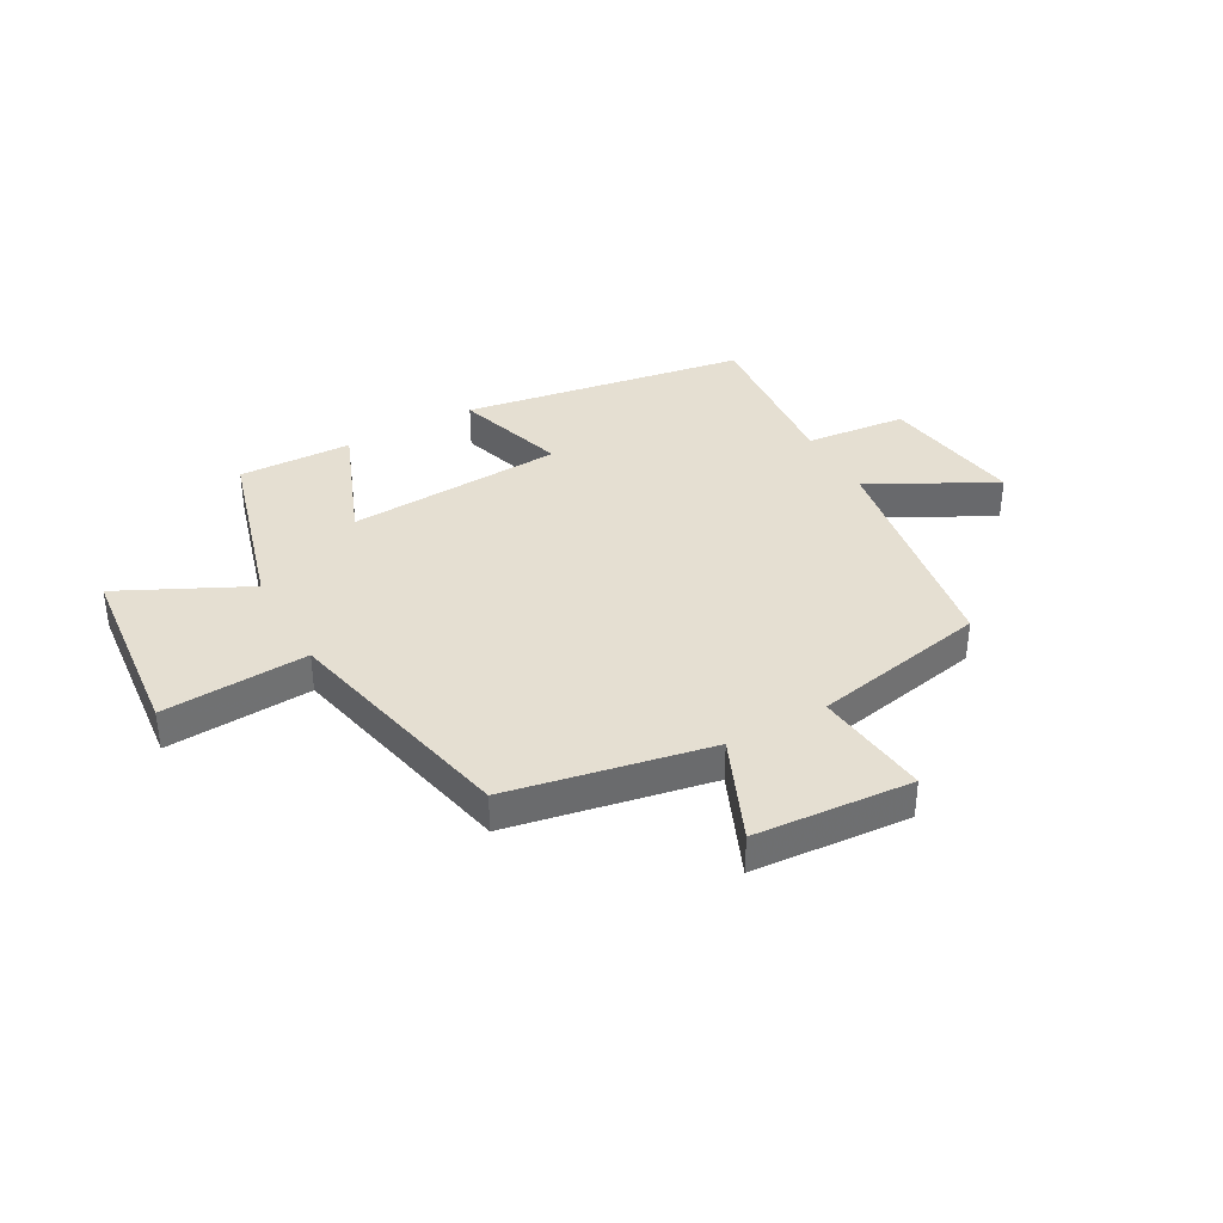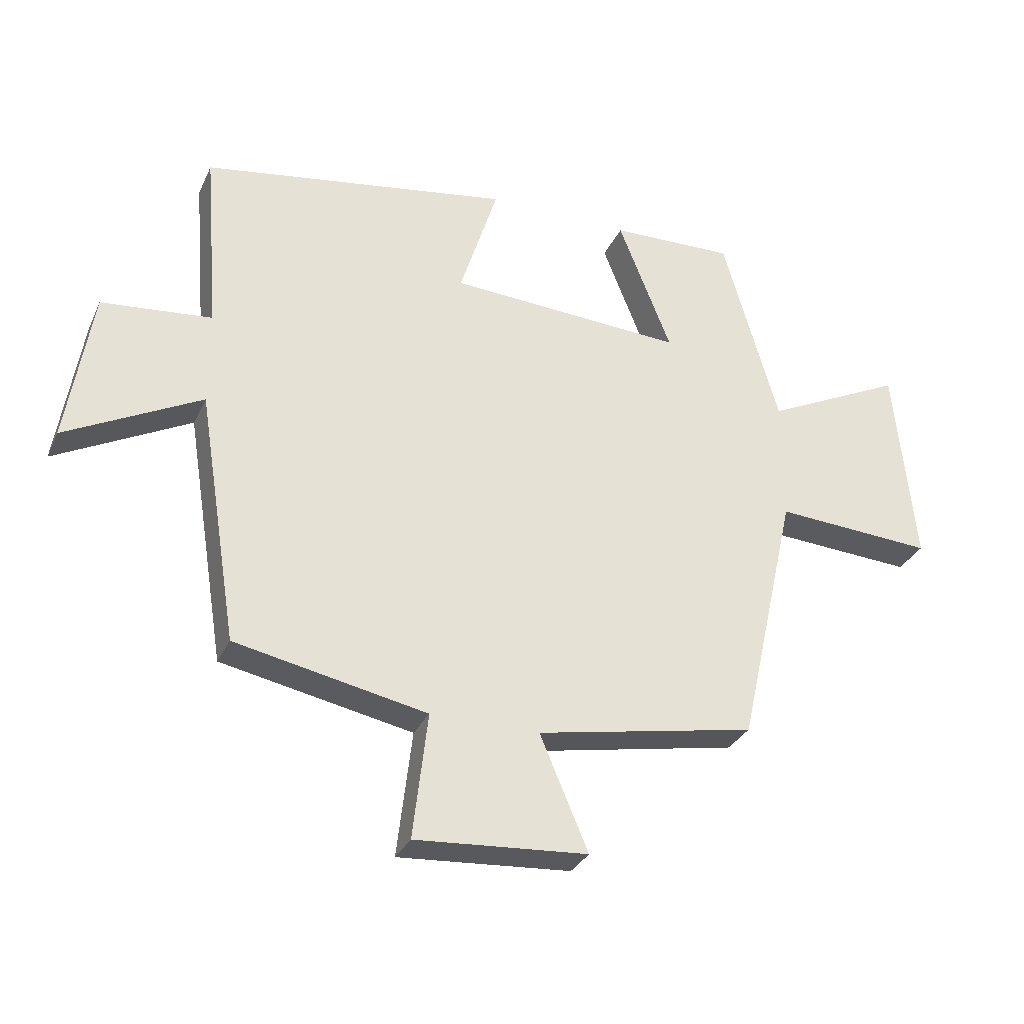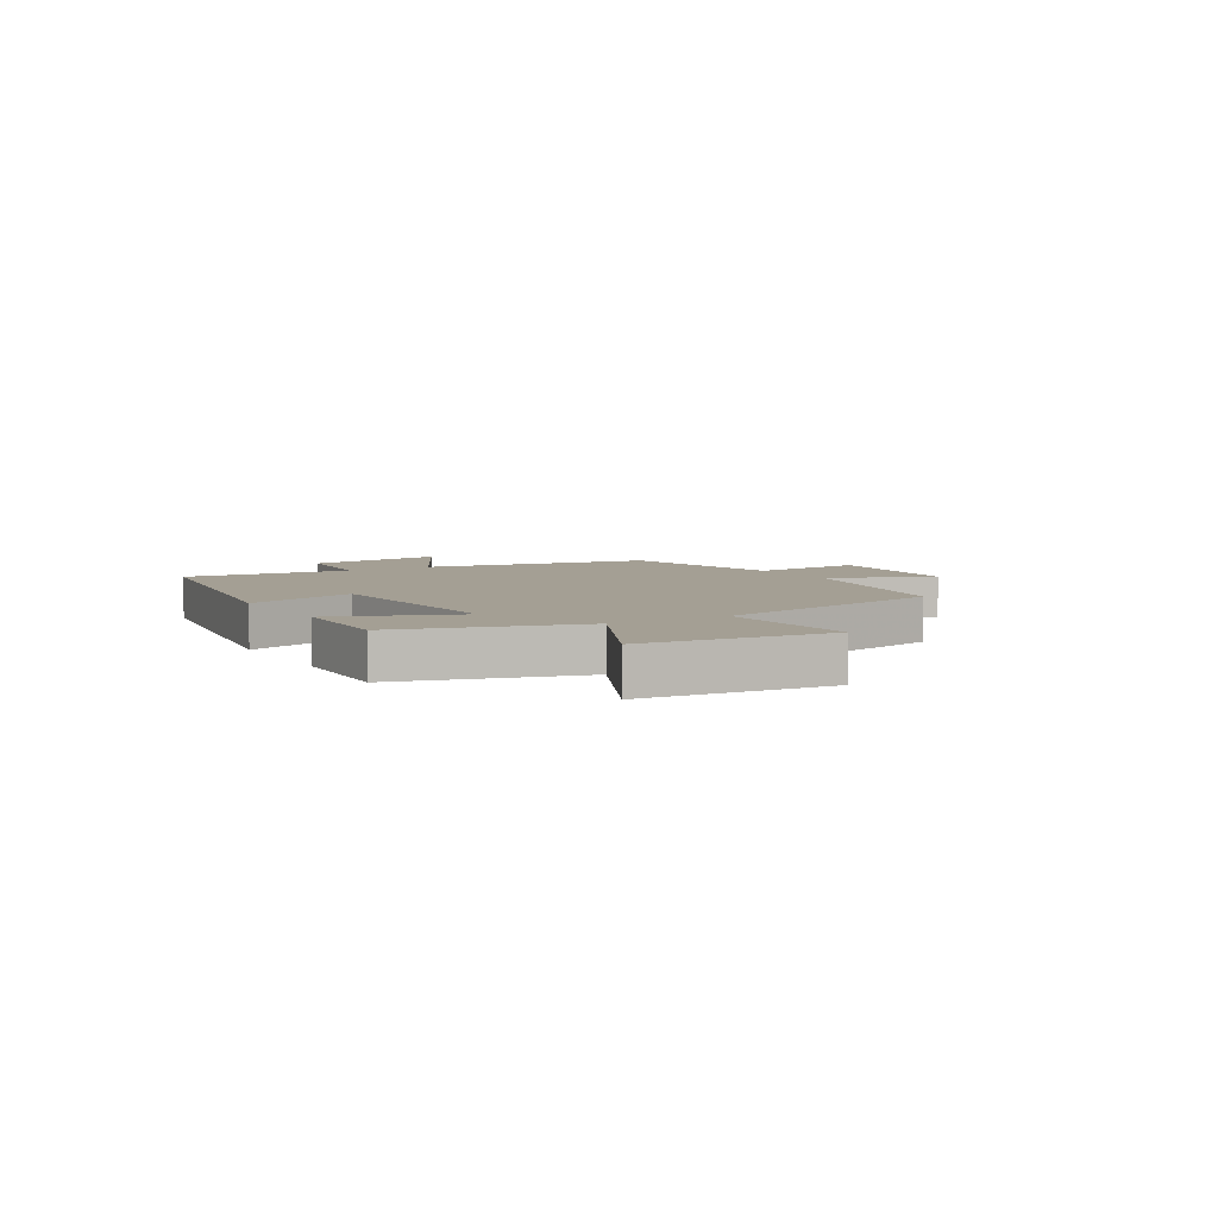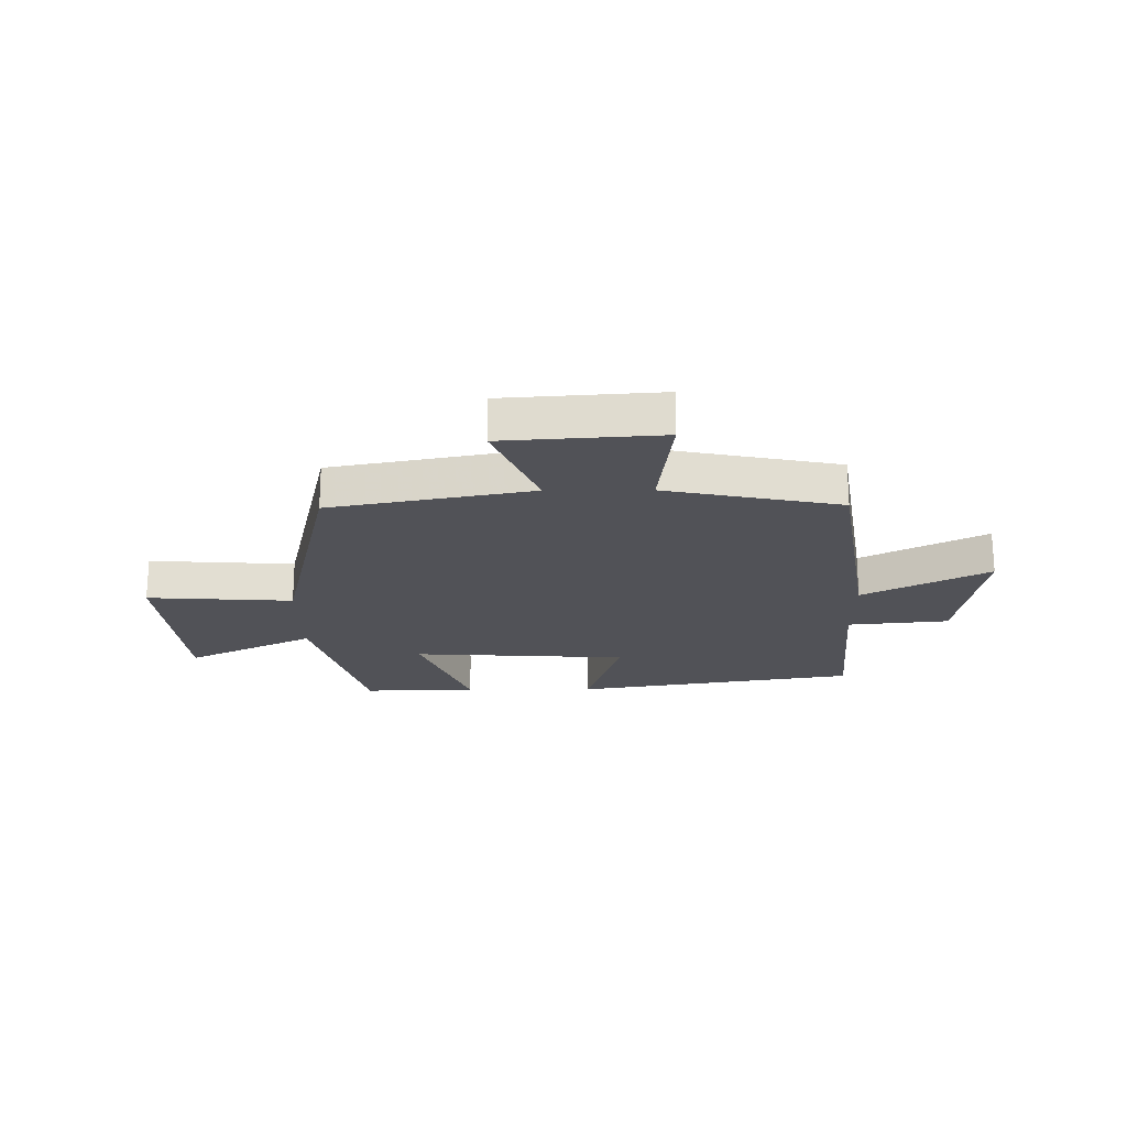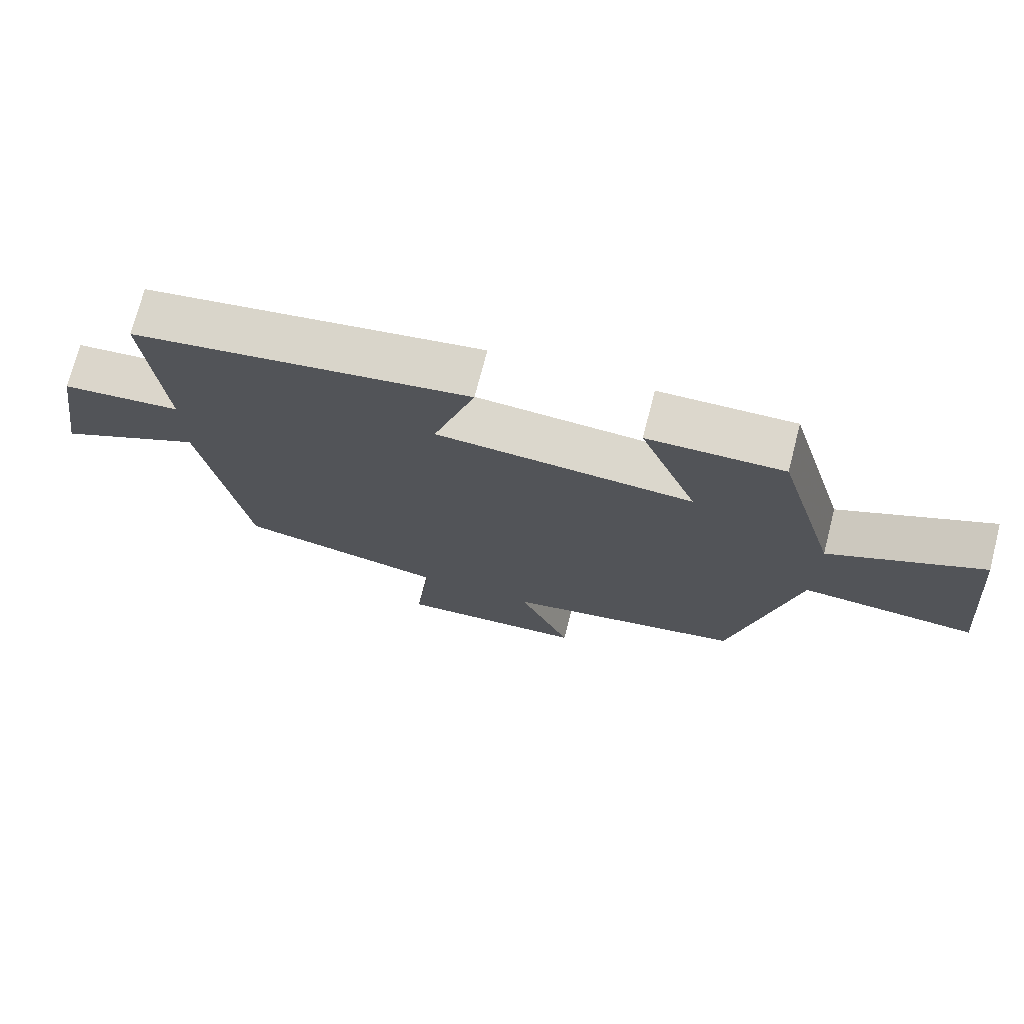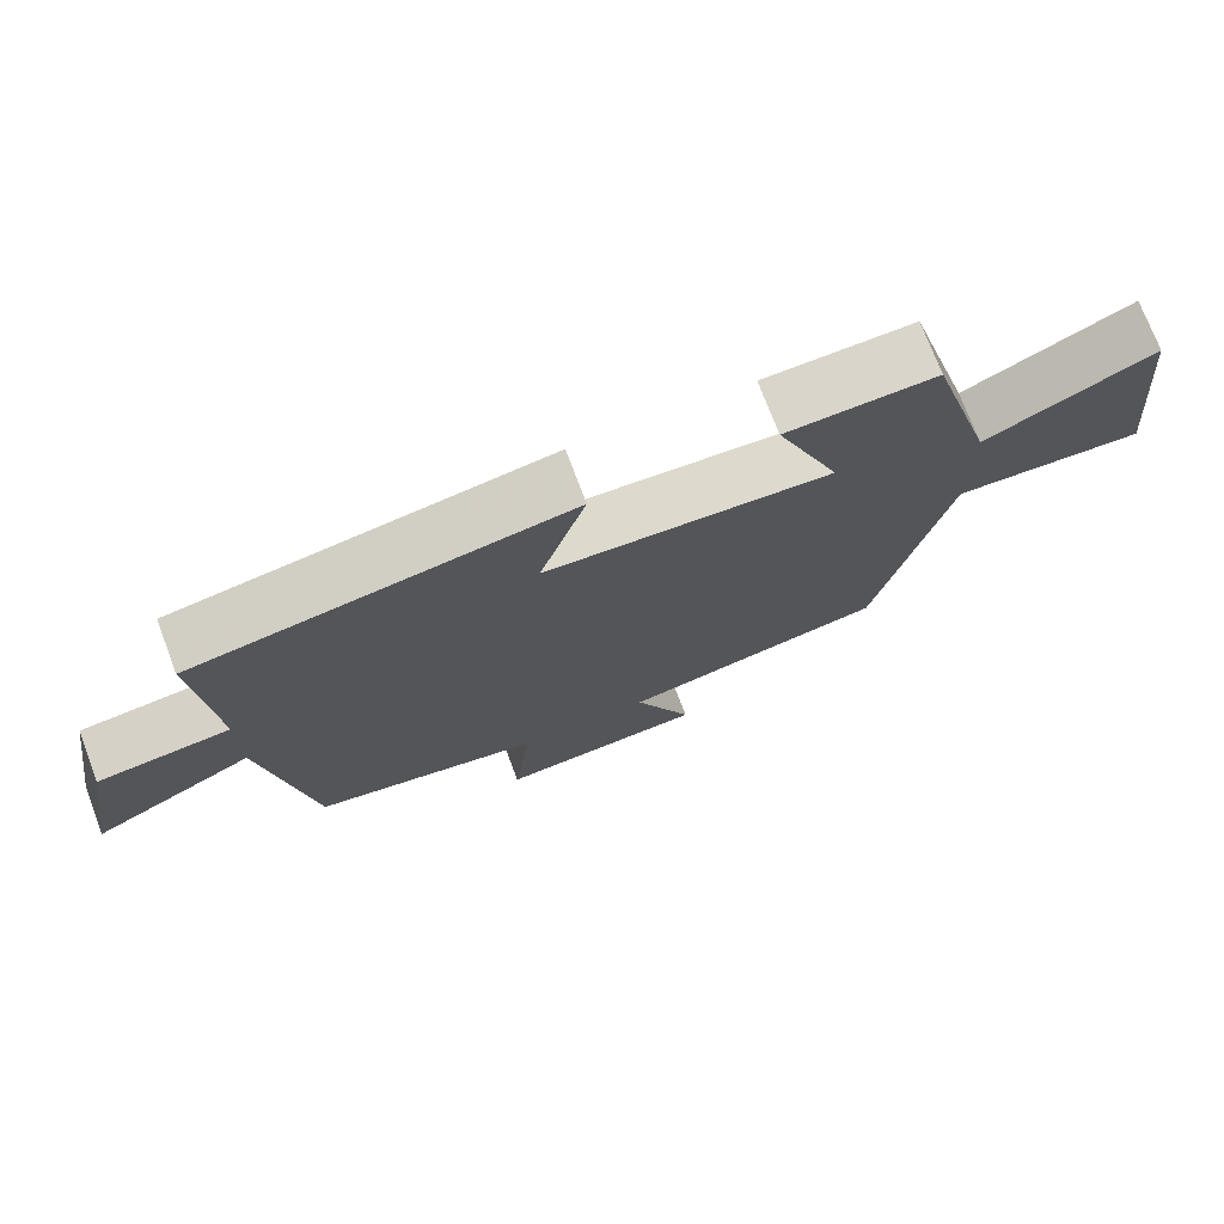
<metadata>
{"format":"obj","ext":"obj","renderer":"f3d","projection":"perspective","resolution":1024,"background":"white","views":[{"elev":37.4,"azim":151.0,"up":"+Y"},{"elev":-31.1,"azim":-21.6,"up":"+Z"},{"elev":5.6,"azim":59.3,"up":"+Y"},{"elev":-21.4,"azim":-179.6,"up":"+Y"},{"elev":72.8,"azim":14.4,"up":"+Z"},{"elev":73.7,"azim":-20.7,"up":"+Z"}]}
</metadata>
<code>
v 0.41 0.07 0.506
v 0.5 0.07 0.191
v 0.725 0.07 0.301
v 0.757 0.07 -0.027
v 0.5 0.07 -0.011
v 0.405 0.07 -0.432
v 0.05 0.07 -0.5
v 0.128 0.07 -0.684
v -0.15 0.07 -0.704
v -0.126 0.07 -0.5
v -0.435 0.07 -0.438
v -0.5 0.07 -0.032
v -0.718 0.07 -0.146
v -0.678 0.07 0.104
v -0.5 0.07 0.122
v -0.524 0.07 0.418
v -0.024 0.07 0.5
v -0.086 0.07 0.304
v 0.296 0.07 0.282
v 0.21 0.07 0.5
v 0.41 0 0.506
v 0.5 0 0.191
v 0.725 0 0.301
v 0.757 0 -0.027
v 0.5 0 -0.011
v 0.405 0 -0.432
v 0.05 0 -0.5
v 0.128 0 -0.684
v -0.15 0 -0.704
v -0.126 0 -0.5
v -0.435 0 -0.438
v -0.5 0 -0.032
v -0.718 0 -0.146
v -0.678 0 0.104
v -0.5 0 0.122
v -0.524 0 0.418
v -0.024 0 0.5
v -0.086 0 0.304
v 0.296 0 0.282
v 0.21 0 0.5
f 19 20 1 2
f 18 19 2
f 15 16 17 18
f 15 18 2
f 12 13 14 15
f 12 15 2
f 11 12 2
f 10 11 2
f 7 8 9 10
f 7 10 2
f 6 7 2
f 5 6 2
f 2 3 4 5
f 22 21 40 39
f 22 39 38
f 38 37 36 35
f 22 38 35
f 35 34 33 32
f 22 35 32
f 22 32 31
f 22 31 30
f 30 29 28 27
f 22 30 27
f 22 27 26
f 22 26 25
f 25 24 23 22
f 1 21 22 2
f 2 22 23 3
f 3 23 24 4
f 4 24 25 5
f 5 25 26 6
f 6 26 27 7
f 7 27 28 8
f 8 28 29 9
f 9 29 30 10
f 10 30 31 11
f 11 31 32 12
f 12 32 33 13
f 13 33 34 14
f 14 34 35 15
f 15 35 36 16
f 16 36 37 17
f 17 37 38 18
f 18 38 39 19
f 19 39 40 20
f 20 40 21 1

</code>
